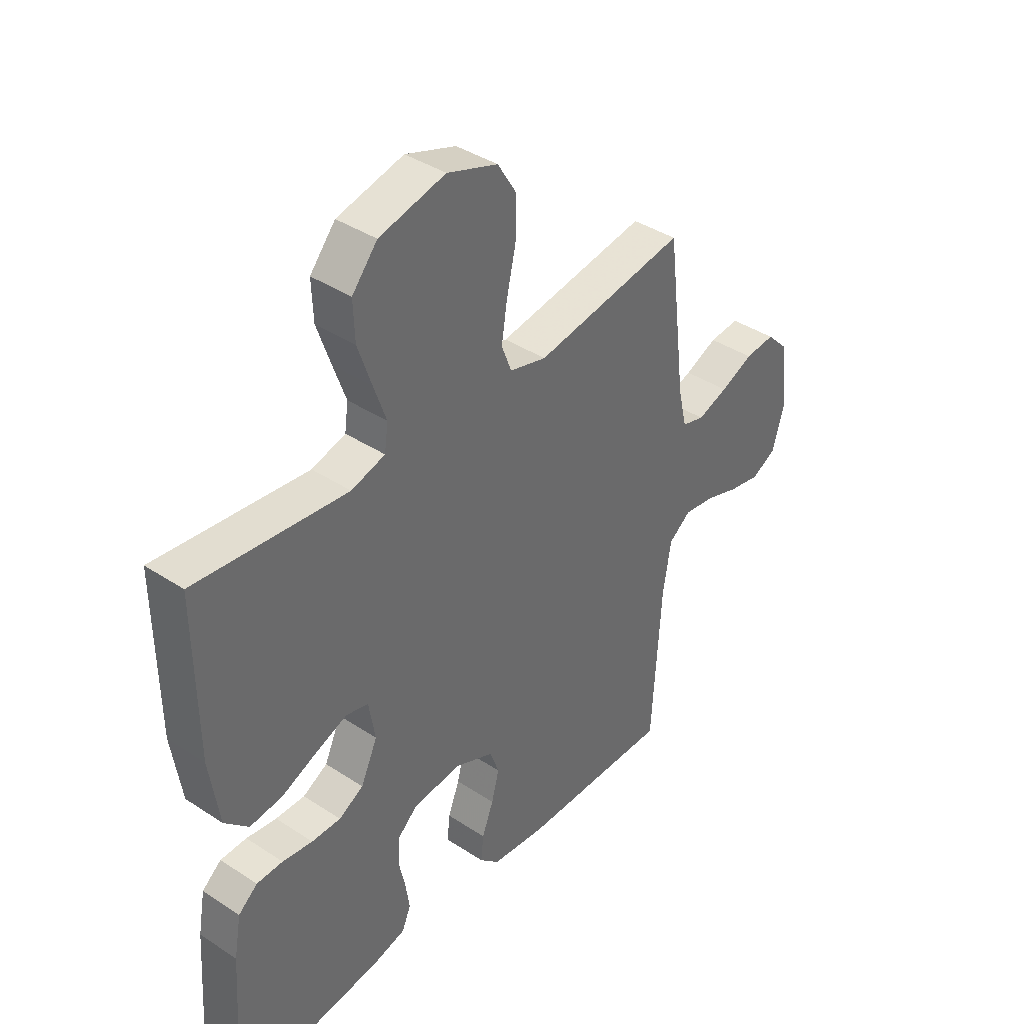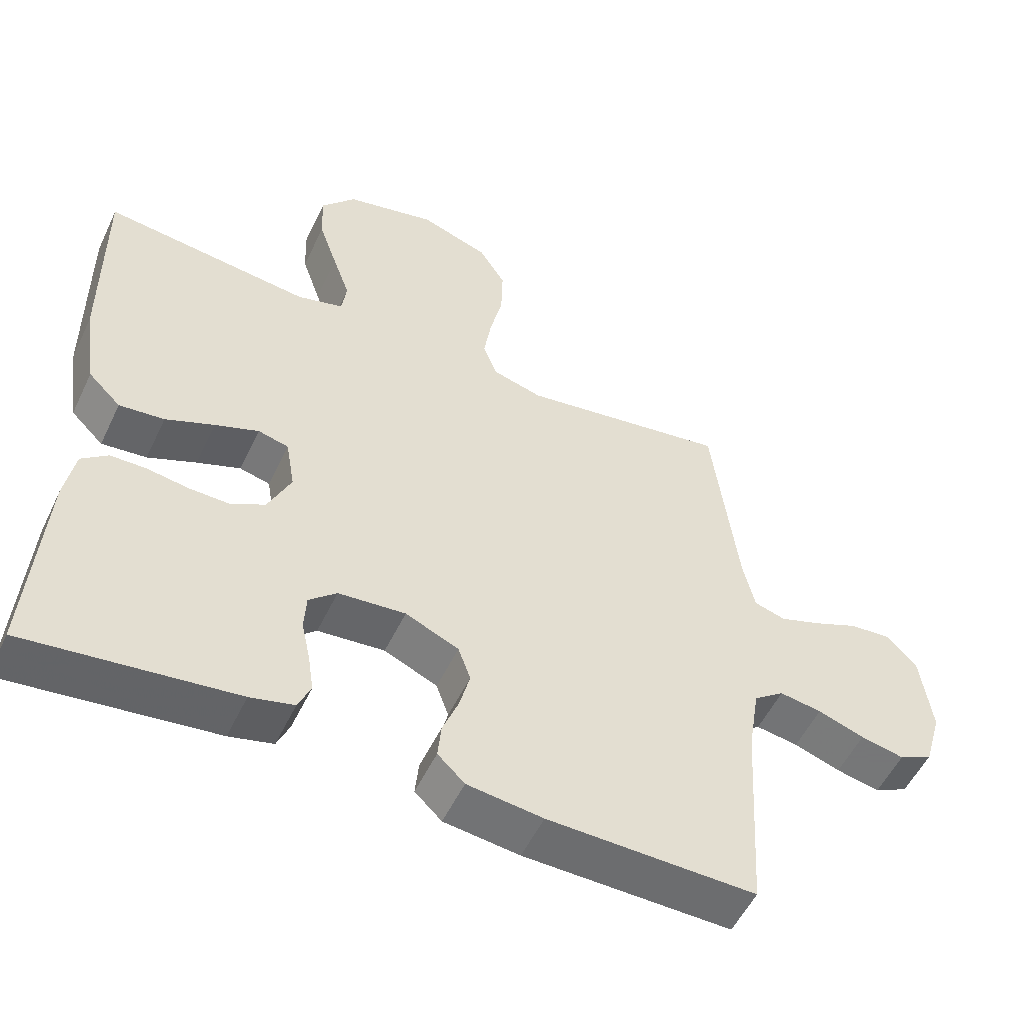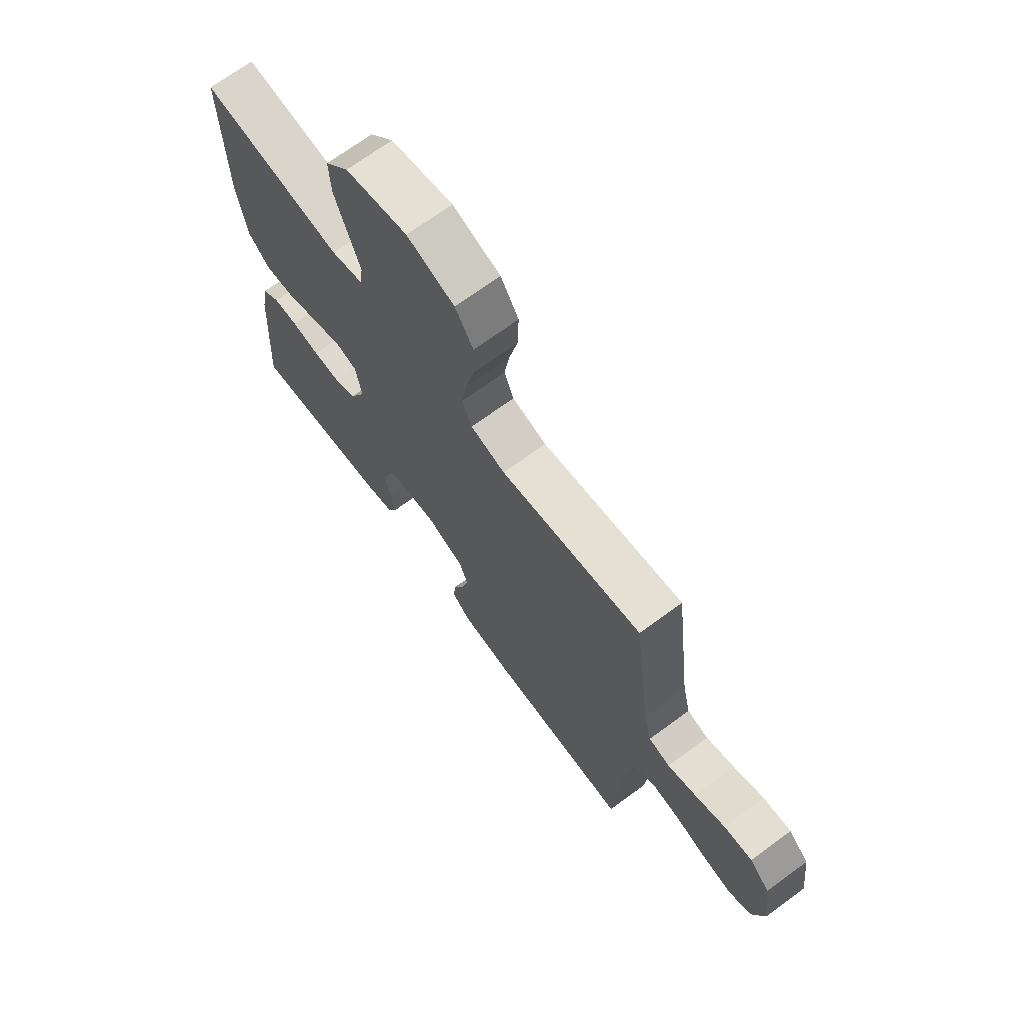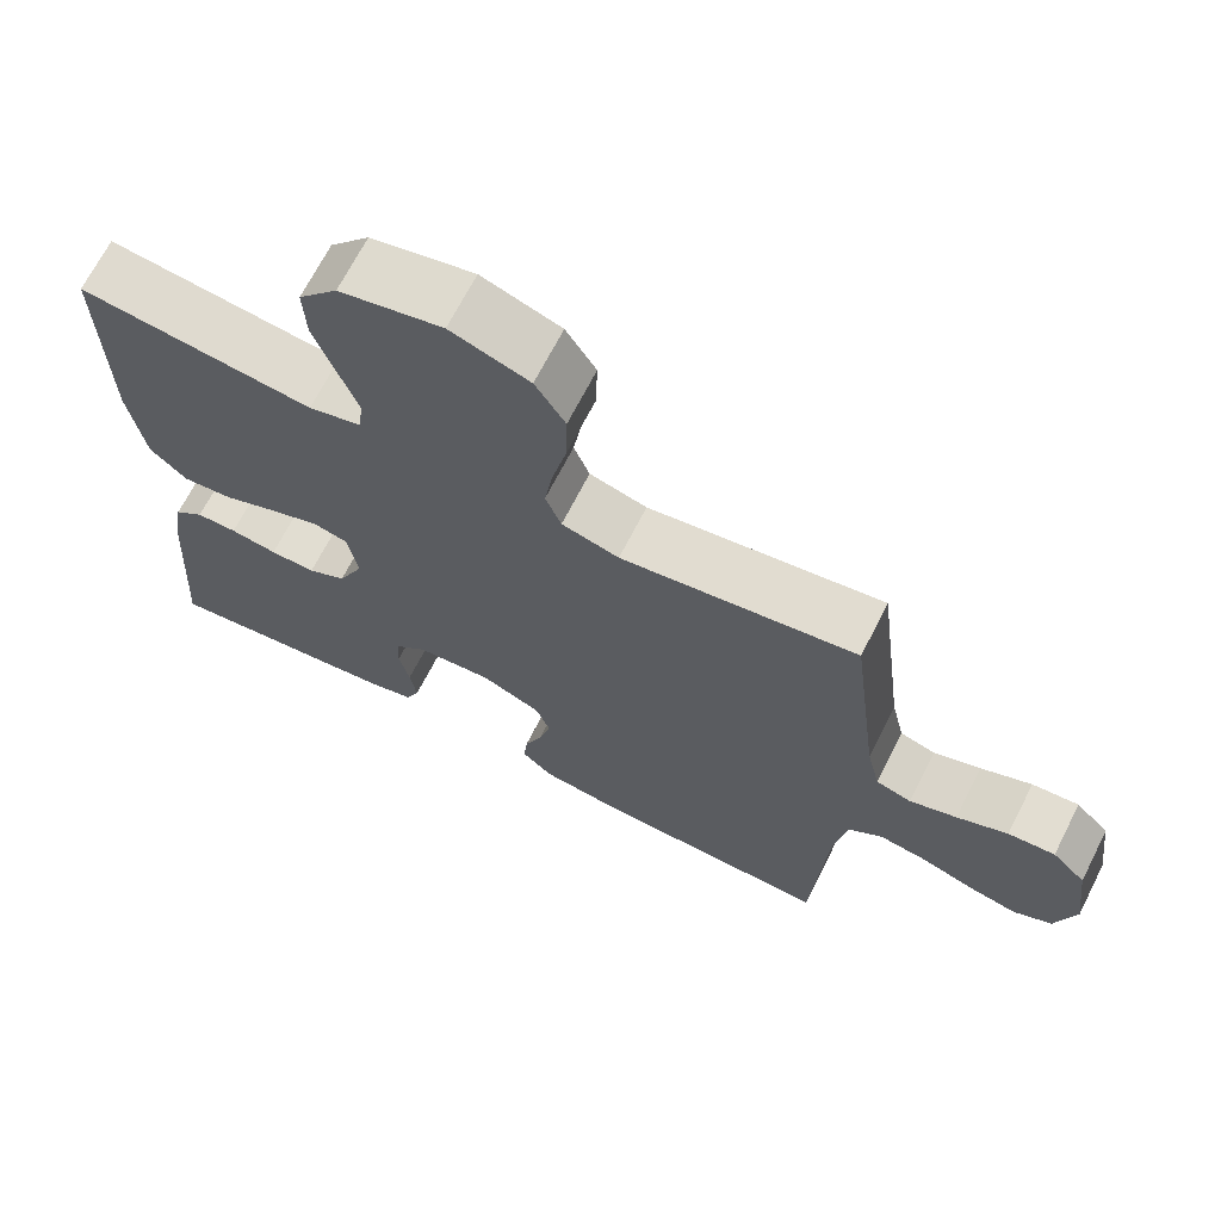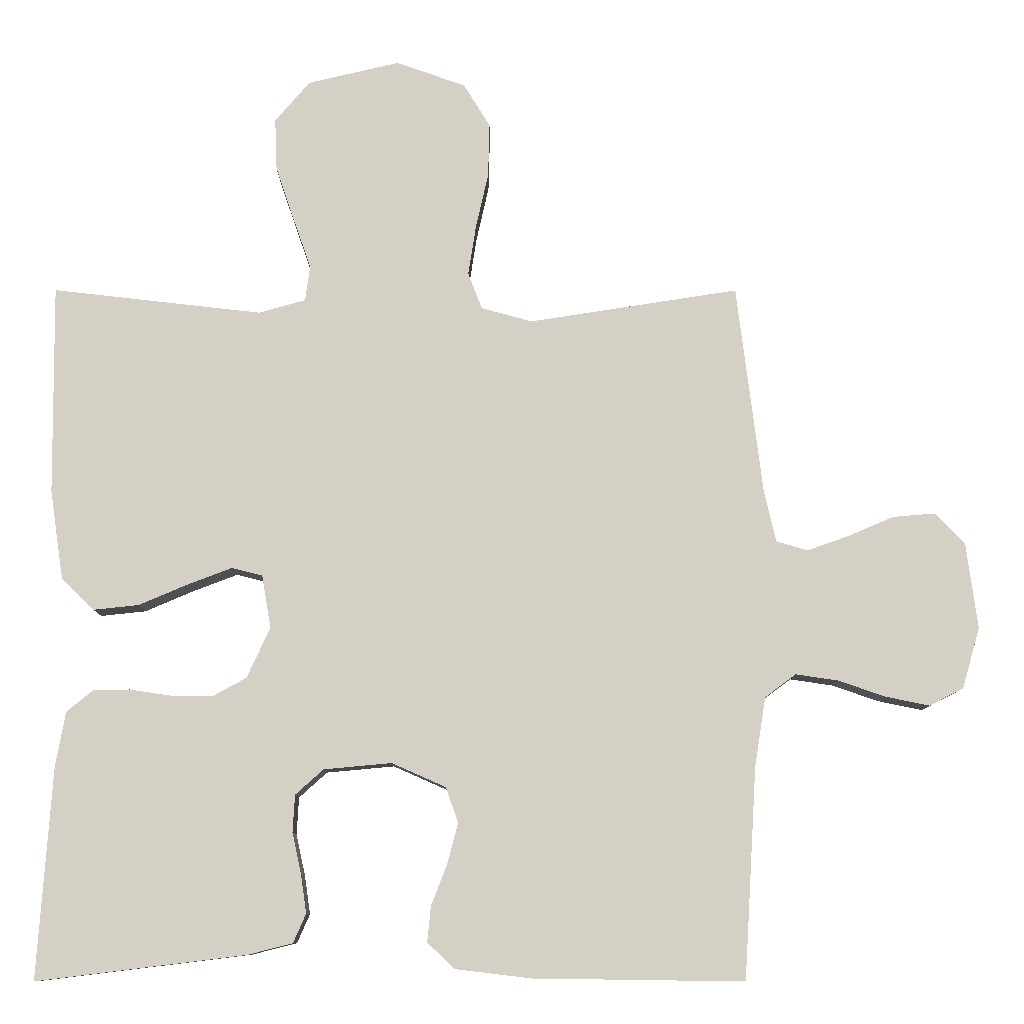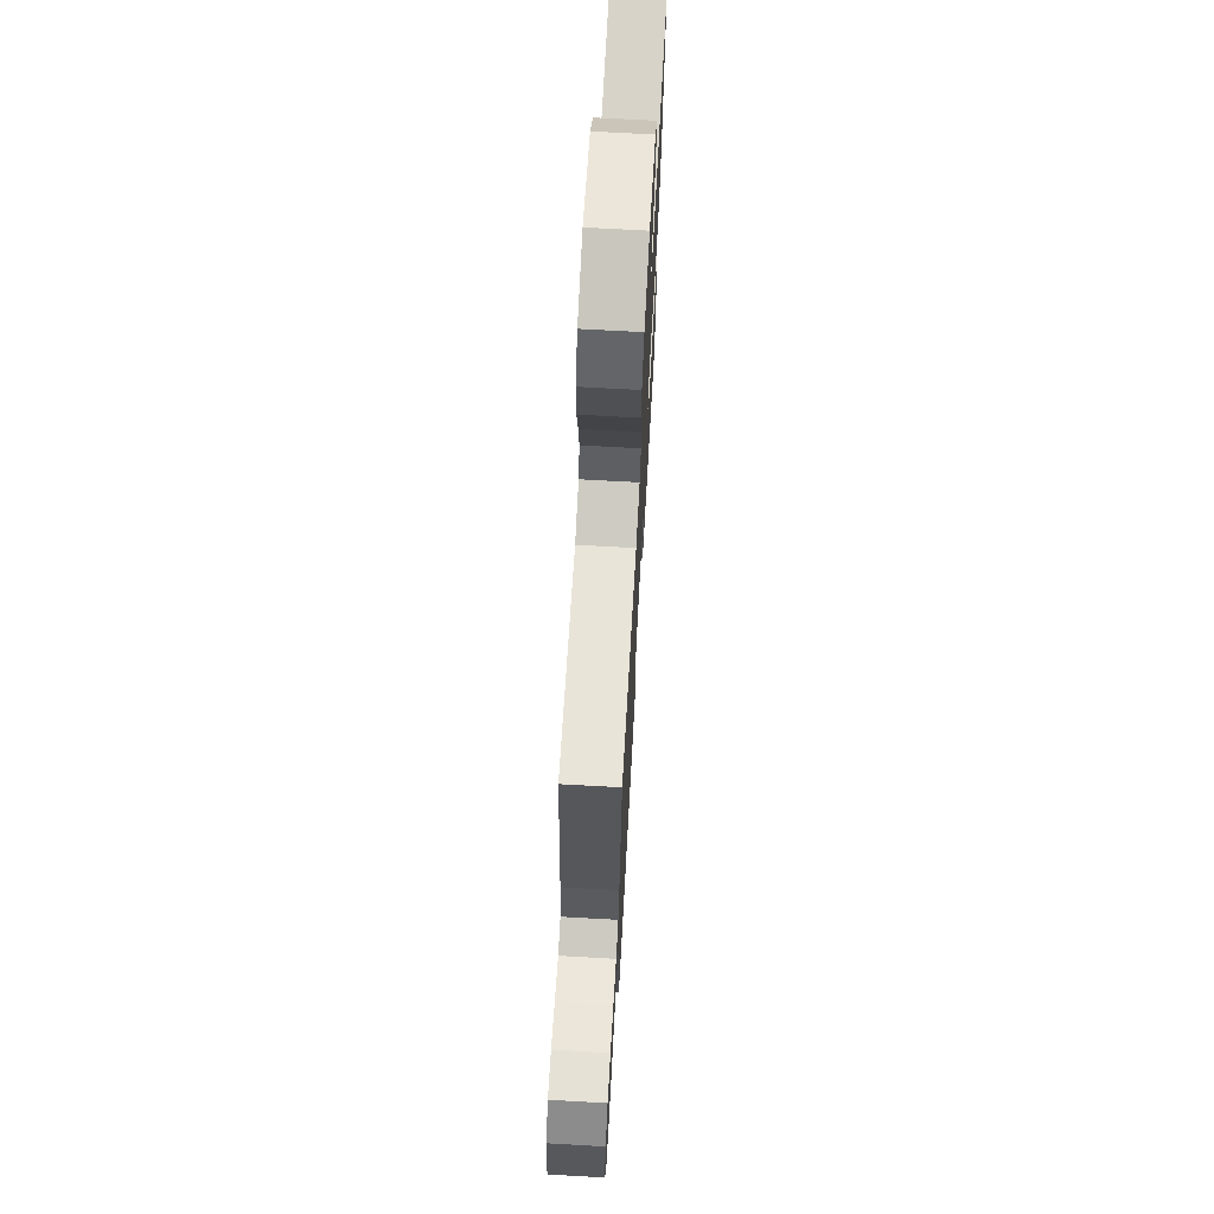
<metadata>
{"format":"obj","ext":"obj","renderer":"f3d","projection":"perspective","resolution":1024,"background":"white","views":[{"elev":39.5,"azim":-50.7,"up":"+Z"},{"elev":-53.7,"azim":-25.2,"up":"+Z"},{"elev":70.1,"azim":53.7,"up":"+Z"},{"elev":68.7,"azim":27.0,"up":"+Z"},{"elev":-9.7,"azim":-0.1,"up":"+Z"},{"elev":69.8,"azim":93.2,"up":"+Z"}]}
</metadata>
<code>
v 0.5 0.07 -0.5
v 0.2 0.07 -0.496
v 0.091 0.07 -0.483
v 0.052 0.07 -0.446
v 0.057 0.07 -0.395
v 0.08 0.07 -0.336
v 0.095 0.07 -0.278
v 0.077 0.07 -0.228
v 0 0.07 -0.194
v -0.097 0.07 -0.203
v -0.137 0.07 -0.239
v -0.14 0.07 -0.292
v -0.127 0.07 -0.351
v -0.119 0.07 -0.406
v -0.137 0.07 -0.447
v -0.2 0.07 -0.463
v -0.5 0.07 -0.5
v -0.48 0.07 -0.2
v -0.466 0.07 -0.121
v -0.428 0.07 -0.09
v -0.376 0.07 -0.089
v -0.316 0.07 -0.098
v -0.258 0.07 -0.099
v -0.209 0.07 -0.072
v -0.176 0.07 0
v -0.189 0.07 0.076
v -0.233 0.07 0.087
v -0.296 0.07 0.063
v -0.366 0.07 0.033
v -0.431 0.07 0.026
v -0.478 0.07 0.072
v -0.497 0.07 0.2
v -0.5 0.07 0.5
v -0.2 0.07 0.466
v -0.133 0.07 0.485
v -0.126 0.07 0.536
v -0.151 0.07 0.607
v -0.178 0.07 0.686
v -0.181 0.07 0.76
v -0.131 0.07 0.819
v 0 0.07 0.85
v 0.1 0.07 0.815
v 0.138 0.07 0.753
v 0.136 0.07 0.676
v 0.118 0.07 0.596
v 0.107 0.07 0.525
v 0.127 0.07 0.473
v 0.2 0.07 0.453
v 0.5 0.07 0.5
v 0.537 0.07 0.2
v 0.554 0.07 0.126
v 0.599 0.07 0.113
v 0.659 0.07 0.134
v 0.724 0.07 0.162
v 0.784 0.07 0.167
v 0.827 0.07 0.123
v 0.843 0.07 0
v 0.818 0.07 -0.087
v 0.769 0.07 -0.112
v 0.706 0.07 -0.099
v 0.639 0.07 -0.076
v 0.578 0.07 -0.067
v 0.534 0.07 -0.1
v 0.518 0.07 -0.2
v 0.5 0 -0.5
v 0.2 0 -0.496
v 0.091 0 -0.483
v 0.052 0 -0.446
v 0.057 0 -0.395
v 0.08 0 -0.336
v 0.095 0 -0.278
v 0.077 0 -0.228
v 0 0 -0.194
v -0.097 0 -0.203
v -0.137 0 -0.239
v -0.14 0 -0.292
v -0.127 0 -0.351
v -0.119 0 -0.406
v -0.137 0 -0.447
v -0.2 0 -0.463
v -0.5 0 -0.5
v -0.48 0 -0.2
v -0.466 0 -0.121
v -0.428 0 -0.09
v -0.376 0 -0.089
v -0.316 0 -0.098
v -0.258 0 -0.099
v -0.209 0 -0.072
v -0.176 0 0
v -0.189 0 0.076
v -0.233 0 0.087
v -0.296 0 0.063
v -0.366 0 0.033
v -0.431 0 0.026
v -0.478 0 0.072
v -0.497 0 0.2
v -0.5 0 0.5
v -0.2 0 0.466
v -0.133 0 0.485
v -0.126 0 0.536
v -0.151 0 0.607
v -0.178 0 0.686
v -0.181 0 0.76
v -0.131 0 0.819
v 0 0 0.85
v 0.1 0 0.815
v 0.138 0 0.753
v 0.136 0 0.676
v 0.118 0 0.596
v 0.107 0 0.525
v 0.127 0 0.473
v 0.2 0 0.453
v 0.5 0 0.5
v 0.537 0 0.2
v 0.554 0 0.126
v 0.599 0 0.113
v 0.659 0 0.134
v 0.724 0 0.162
v 0.784 0 0.167
v 0.827 0 0.123
v 0.843 0 0
v 0.818 0 -0.087
v 0.769 0 -0.112
v 0.706 0 -0.099
v 0.639 0 -0.076
v 0.578 0 -0.067
v 0.534 0 -0.1
v 0.518 0 -0.2
f 59 60 61
f 58 59 61
f 57 58 61
f 56 57 61
f 55 56 61
f 54 55 61
f 53 54 61
f 52 53 61 62
f 51 52 62 63
f 48 49 50
f 51 63 64
f 50 51 64
f 48 50 64
f 47 48 64
f 43 44 45
f 42 43 45
f 41 42 45
f 40 41 45
f 39 40 45
f 38 39 45
f 37 38 45
f 36 37 45
f 35 36 45 46
f 34 35 46 47
f 32 33 34
f 31 32 34
f 30 31 34
f 29 30 34
f 28 29 34
f 27 28 34 47
f 20 21 22
f 19 20 22
f 18 19 22
f 17 18 22
f 16 17 22
f 15 16 22
f 14 15 22
f 13 14 22
f 12 13 22
f 11 12 22 23
f 10 11 23 24
f 4 5 6
f 3 4 6
f 2 3 6
f 1 2 6
f 64 1 6
f 64 6 7
f 47 64 7 8
f 26 27 47
f 47 8 9
f 26 47 9
f 25 26 9
f 9 10 24 25
f 125 124 123
f 125 123 122
f 125 122 121
f 125 121 120
f 125 120 119
f 125 119 118
f 125 118 117
f 126 125 117 116
f 127 126 116 115
f 114 113 112
f 128 127 115
f 128 115 114
f 128 114 112
f 128 112 111
f 109 108 107
f 109 107 106
f 109 106 105
f 109 105 104
f 109 104 103
f 109 103 102
f 109 102 101
f 109 101 100
f 110 109 100 99
f 111 110 99 98
f 98 97 96
f 98 96 95
f 98 95 94
f 98 94 93
f 98 93 92
f 111 98 92 91
f 86 85 84
f 86 84 83
f 86 83 82
f 86 82 81
f 86 81 80
f 86 80 79
f 86 79 78
f 86 78 77
f 86 77 76
f 87 86 76 75
f 88 87 75 74
f 70 69 68
f 70 68 67
f 70 67 66
f 70 66 65
f 70 65 128
f 71 70 128
f 72 71 128 111
f 111 91 90
f 73 72 111
f 73 111 90
f 73 90 89
f 89 88 74 73
f 1 65 66 2
f 2 66 67 3
f 3 67 68 4
f 4 68 69 5
f 5 69 70 6
f 6 70 71 7
f 7 71 72 8
f 8 72 73 9
f 9 73 74 10
f 10 74 75 11
f 11 75 76 12
f 12 76 77 13
f 13 77 78 14
f 14 78 79 15
f 15 79 80 16
f 16 80 81 17
f 17 81 82 18
f 18 82 83 19
f 19 83 84 20
f 20 84 85 21
f 21 85 86 22
f 22 86 87 23
f 23 87 88 24
f 24 88 89 25
f 25 89 90 26
f 26 90 91 27
f 27 91 92 28
f 28 92 93 29
f 29 93 94 30
f 30 94 95 31
f 31 95 96 32
f 32 96 97 33
f 33 97 98 34
f 34 98 99 35
f 35 99 100 36
f 36 100 101 37
f 37 101 102 38
f 38 102 103 39
f 39 103 104 40
f 40 104 105 41
f 41 105 106 42
f 42 106 107 43
f 43 107 108 44
f 44 108 109 45
f 45 109 110 46
f 46 110 111 47
f 47 111 112 48
f 48 112 113 49
f 49 113 114 50
f 50 114 115 51
f 51 115 116 52
f 52 116 117 53
f 53 117 118 54
f 54 118 119 55
f 55 119 120 56
f 56 120 121 57
f 57 121 122 58
f 58 122 123 59
f 59 123 124 60
f 60 124 125 61
f 61 125 126 62
f 62 126 127 63
f 63 127 128 64
f 64 128 65 1

</code>
